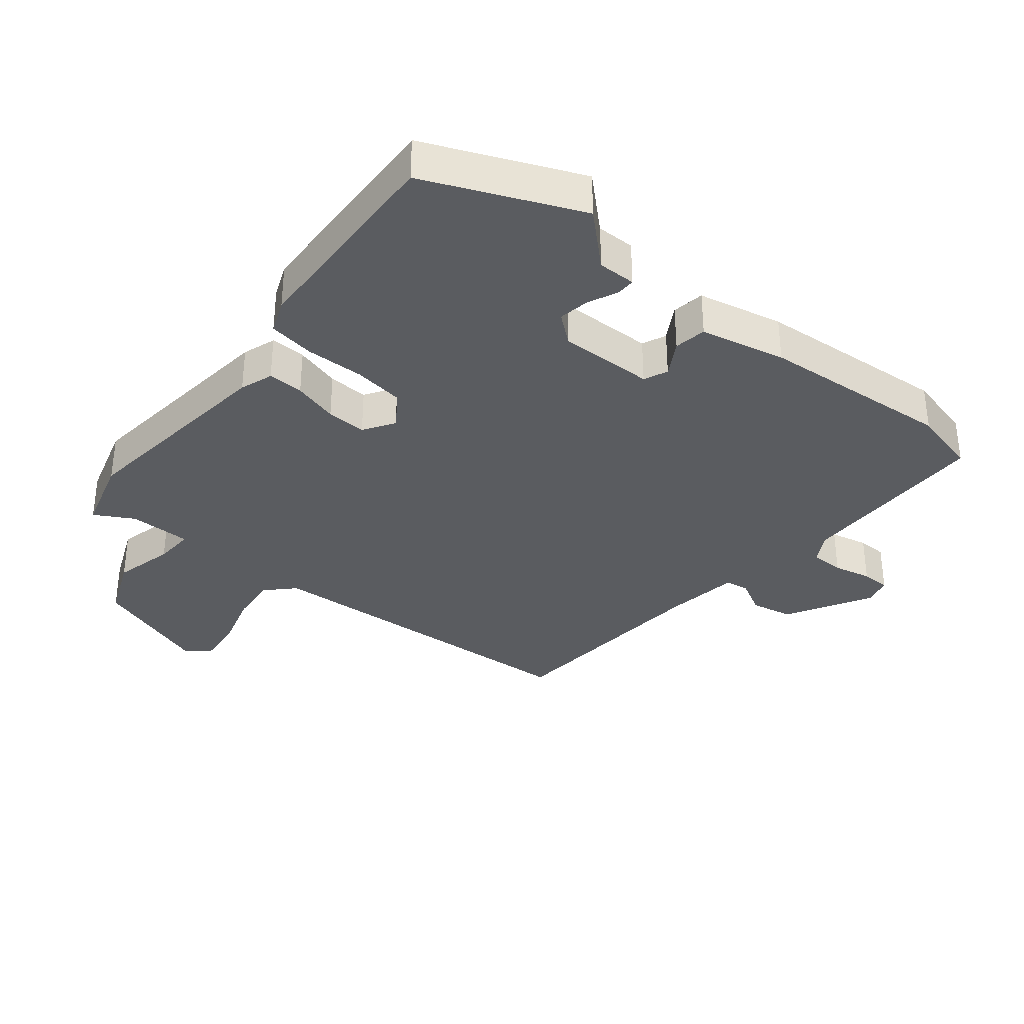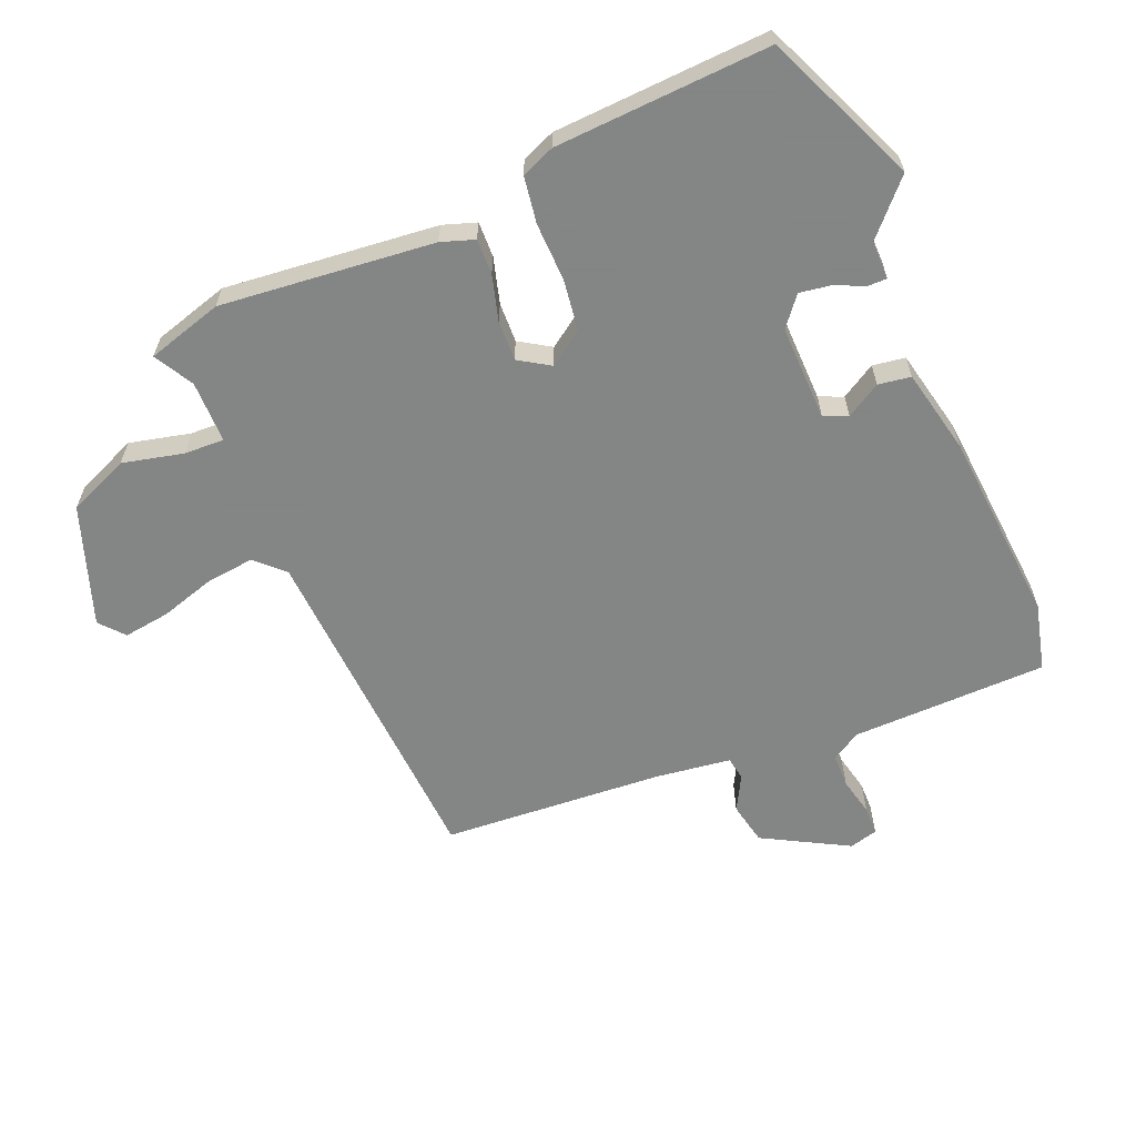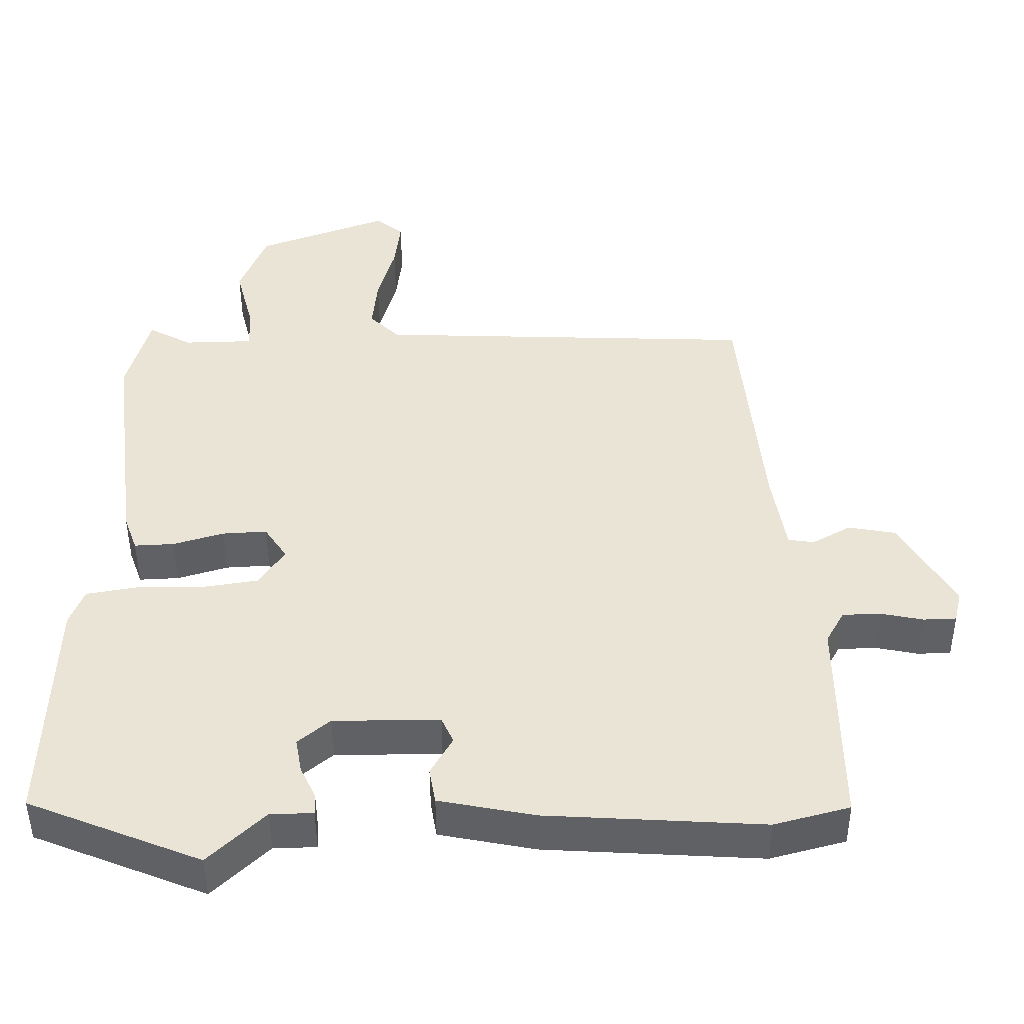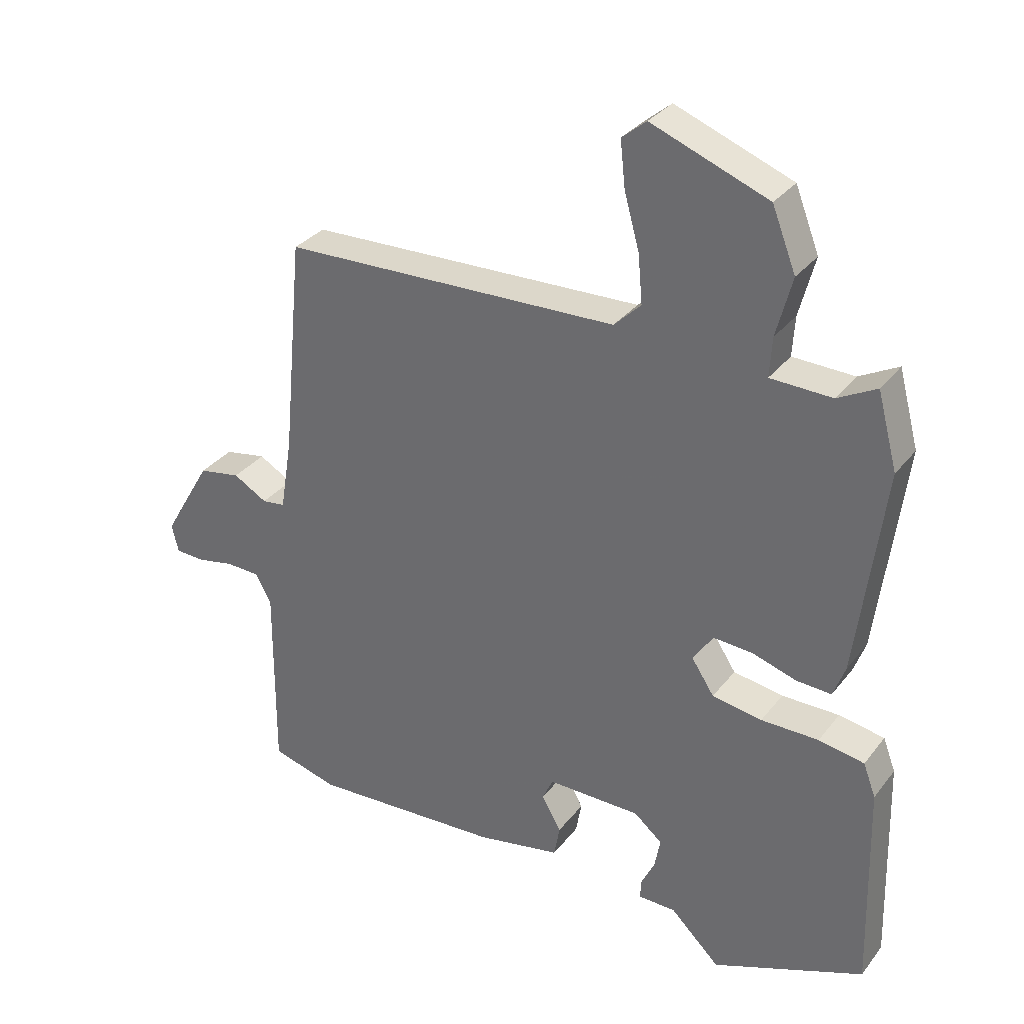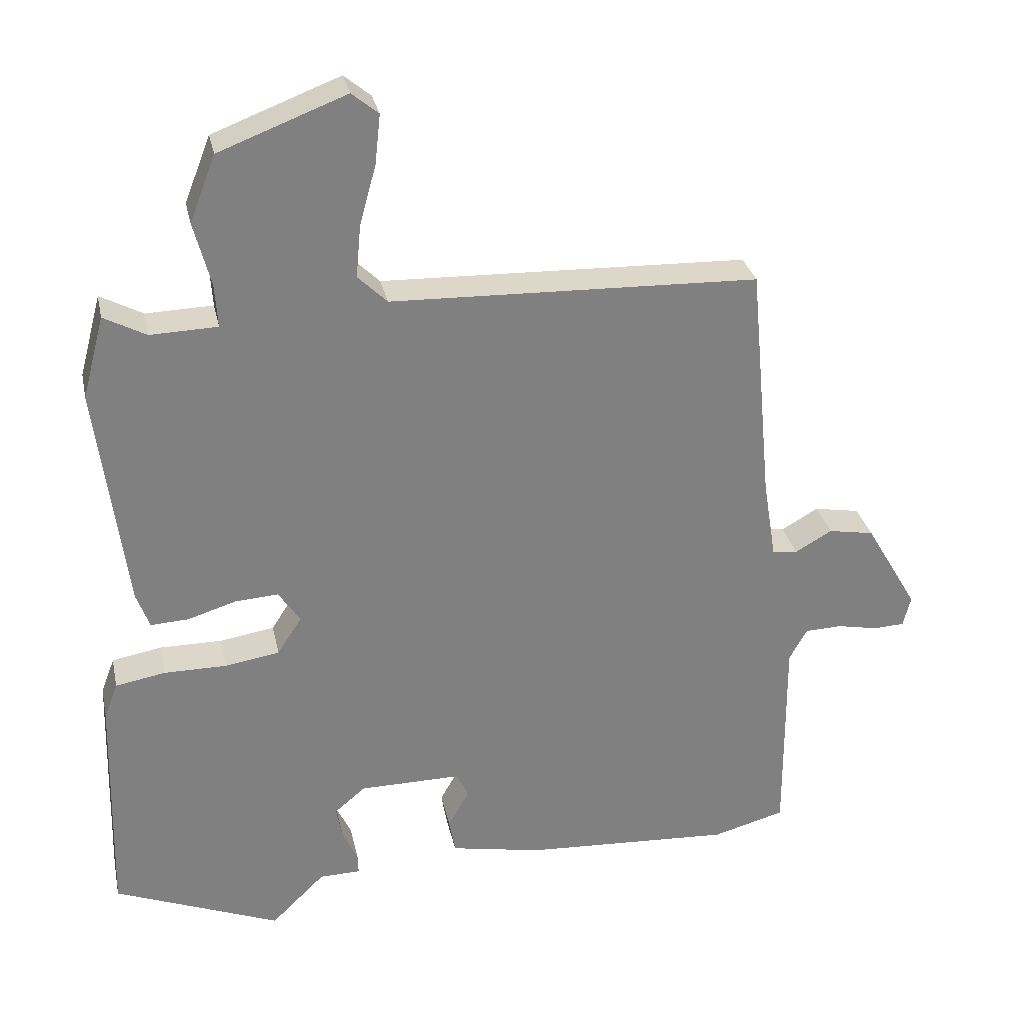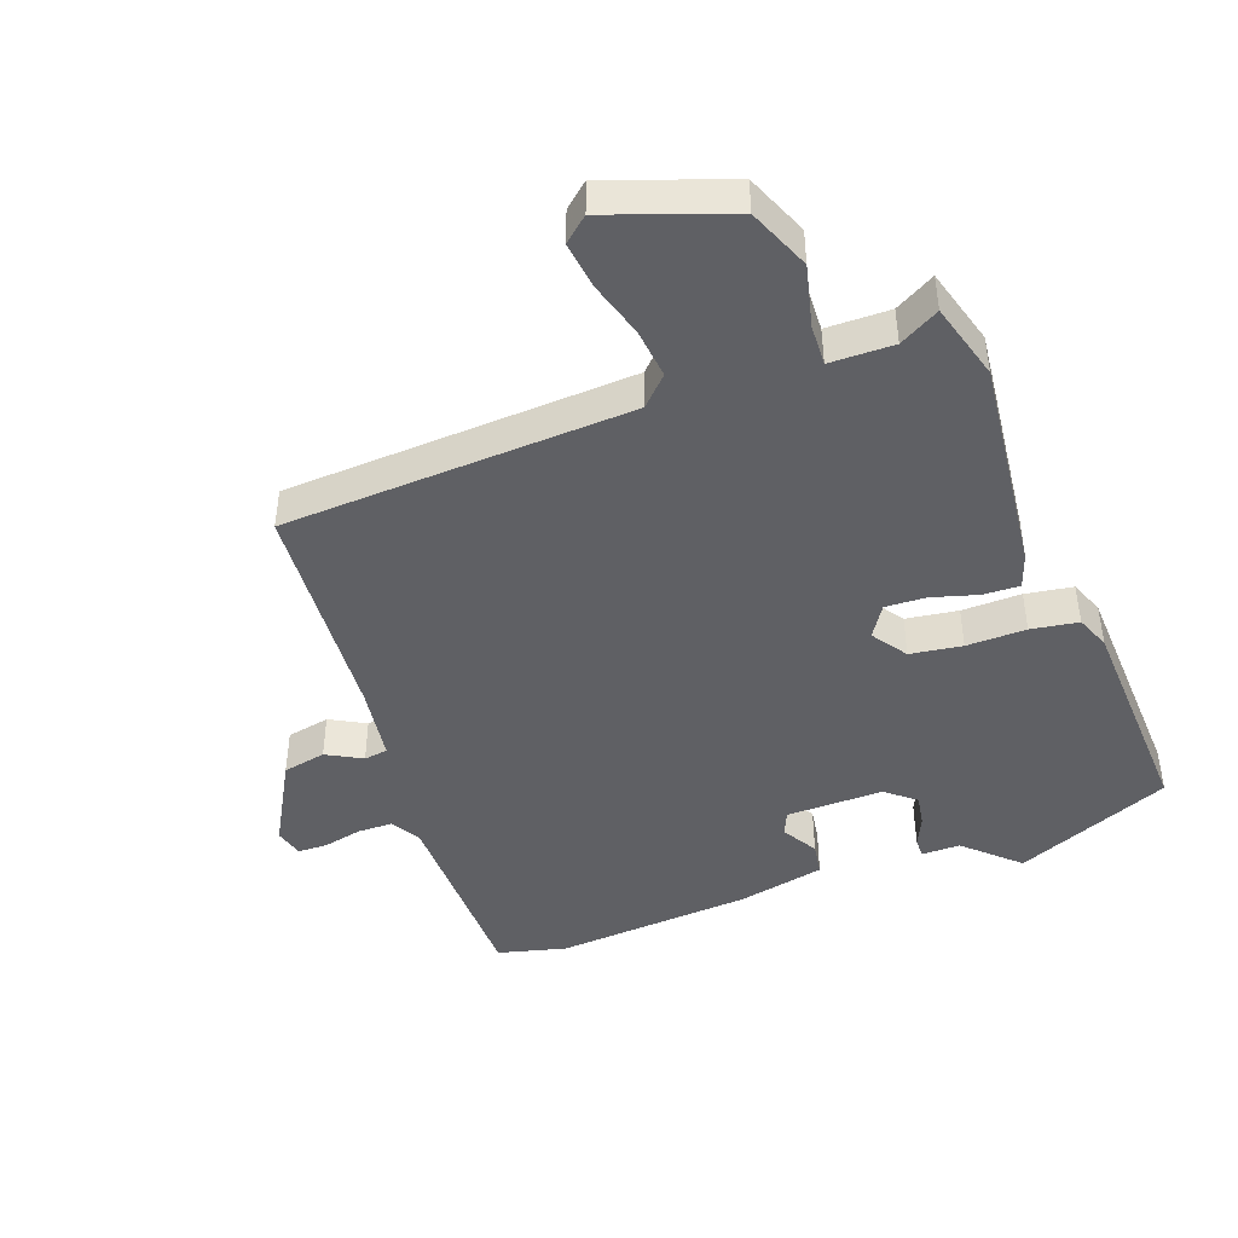
<metadata>
{"format":"obj","ext":"obj","renderer":"f3d","projection":"perspective","resolution":1024,"background":"white","views":[{"elev":-34.1,"azim":142.1,"up":"+Y"},{"elev":-61.6,"azim":114.2,"up":"+Y"},{"elev":-47.1,"azim":-179.7,"up":"+Z"},{"elev":32.1,"azim":31.3,"up":"+Z"},{"elev":30.3,"azim":168.1,"up":"+Z"},{"elev":-44.4,"azim":21.3,"up":"+Y"}]}
</metadata>
<code>
v -0.442 0.07 0.486
v 0.097 0.07 0.503
v 0.14 0.07 0.545
v 0.133 0.07 0.622
v 0.109 0.07 0.709
v 0.101 0.07 0.782
v 0.14 0.07 0.814
v 0.326 0.07 0.743
v 0.364 0.07 0.646
v 0.339 0.07 0.551
v 0.335 0.07 0.488
v 0.433 0.07 0.485
v 0.495 0.07 0.518
v 0.527 0.07 0.398
v 0.484 0.07 0.064
v 0.465 0.07 0.012
v 0.409 0.07 0.015
v 0.338 0.07 0.037
v 0.275 0.07 0.041
v 0.243 0.07 -0.007
v 0.279 0.07 -0.062
v 0.359 0.07 -0.075
v 0.451 0.07 -0.075
v 0.524 0.07 -0.088
v 0.544 0.07 -0.141
v 0.553 0.07 -0.479
v 0.31 0.07 -0.576
v 0.231 0.07 -0.499
v 0.171 0.07 -0.498
v 0.172 0.07 -0.468
v 0.194 0.07 -0.422
v 0.203 0.07 -0.373
v 0.158 0.07 -0.335
v 0.008 0.07 -0.334
v -0.009 0.07 -0.371
v 0.022 0.07 -0.426
v 0.013 0.07 -0.477
v -0.122 0.07 -0.503
v -0.428 0.07 -0.52
v -0.534 0.07 -0.491
v -0.532 0.07 -0.183
v -0.558 0.07 -0.136
v -0.612 0.07 -0.134
v -0.672 0.07 -0.146
v -0.718 0.07 -0.144
v -0.729 0.07 -0.099
v -0.652 0.07 0.033
v -0.585 0.07 0.045
v -0.531 0.07 0.014
v -0.494 0.07 0.019
v -0.475 0.07 0.136
v -0.442 0 0.486
v 0.097 0 0.503
v 0.14 0 0.545
v 0.133 0 0.622
v 0.109 0 0.709
v 0.101 0 0.782
v 0.14 0 0.814
v 0.326 0 0.743
v 0.364 0 0.646
v 0.339 0 0.551
v 0.335 0 0.488
v 0.433 0 0.485
v 0.495 0 0.518
v 0.527 0 0.398
v 0.484 0 0.064
v 0.465 0 0.012
v 0.409 0 0.015
v 0.338 0 0.037
v 0.275 0 0.041
v 0.243 0 -0.007
v 0.279 0 -0.062
v 0.359 0 -0.075
v 0.451 0 -0.075
v 0.524 0 -0.088
v 0.544 0 -0.141
v 0.553 0 -0.479
v 0.31 0 -0.576
v 0.231 0 -0.499
v 0.171 0 -0.498
v 0.172 0 -0.468
v 0.194 0 -0.422
v 0.203 0 -0.373
v 0.158 0 -0.335
v 0.008 0 -0.334
v -0.009 0 -0.371
v 0.022 0 -0.426
v 0.013 0 -0.477
v -0.122 0 -0.503
v -0.428 0 -0.52
v -0.534 0 -0.491
v -0.532 0 -0.183
v -0.558 0 -0.136
v -0.612 0 -0.134
v -0.672 0 -0.146
v -0.718 0 -0.144
v -0.729 0 -0.099
v -0.652 0 0.033
v -0.585 0 0.045
v -0.531 0 0.014
v -0.494 0 0.019
v -0.475 0 0.136
f 46 47 48 49
f 46 49 50
f 43 44 45 46
f 42 43 46 50
f 41 42 50
f 40 41 50
f 39 40 50 51
f 35 36 37 38
f 34 35 38 39
f 28 29 30 31
f 28 31 32
f 27 28 32
f 26 27 32
f 25 26 32 33
f 22 23 24 25
f 21 22 25 33
f 15 16 17 18
f 15 18 19
f 12 13 14 15
f 11 12 15 19
f 10 11 19 20
f 8 9 10
f 7 8 10 20
f 4 5 6 7
f 3 4 7 20
f 39 51 1 2
f 34 39 2 3
f 20 21 33 34
f 3 20 34
f 100 99 98 97
f 101 100 97
f 97 96 95 94
f 101 97 94 93
f 101 93 92
f 101 92 91
f 102 101 91 90
f 89 88 87 86
f 90 89 86 85
f 82 81 80 79
f 83 82 79
f 83 79 78
f 83 78 77
f 84 83 77 76
f 76 75 74 73
f 84 76 73 72
f 69 68 67 66
f 70 69 66
f 66 65 64 63
f 70 66 63 62
f 71 70 62 61
f 61 60 59
f 71 61 59 58
f 58 57 56 55
f 71 58 55 54
f 53 52 102 90
f 54 53 90 85
f 85 84 72 71
f 85 71 54
f 1 52 53 2
f 2 53 54 3
f 3 54 55 4
f 4 55 56 5
f 5 56 57 6
f 6 57 58 7
f 7 58 59 8
f 8 59 60 9
f 9 60 61 10
f 10 61 62 11
f 11 62 63 12
f 12 63 64 13
f 13 64 65 14
f 14 65 66 15
f 15 66 67 16
f 16 67 68 17
f 17 68 69 18
f 18 69 70 19
f 19 70 71 20
f 20 71 72 21
f 21 72 73 22
f 22 73 74 23
f 23 74 75 24
f 24 75 76 25
f 25 76 77 26
f 26 77 78 27
f 27 78 79 28
f 28 79 80 29
f 29 80 81 30
f 30 81 82 31
f 31 82 83 32
f 32 83 84 33
f 33 84 85 34
f 34 85 86 35
f 35 86 87 36
f 36 87 88 37
f 37 88 89 38
f 38 89 90 39
f 39 90 91 40
f 40 91 92 41
f 41 92 93 42
f 42 93 94 43
f 43 94 95 44
f 44 95 96 45
f 45 96 97 46
f 46 97 98 47
f 47 98 99 48
f 48 99 100 49
f 49 100 101 50
f 50 101 102 51
f 51 102 52 1

</code>
